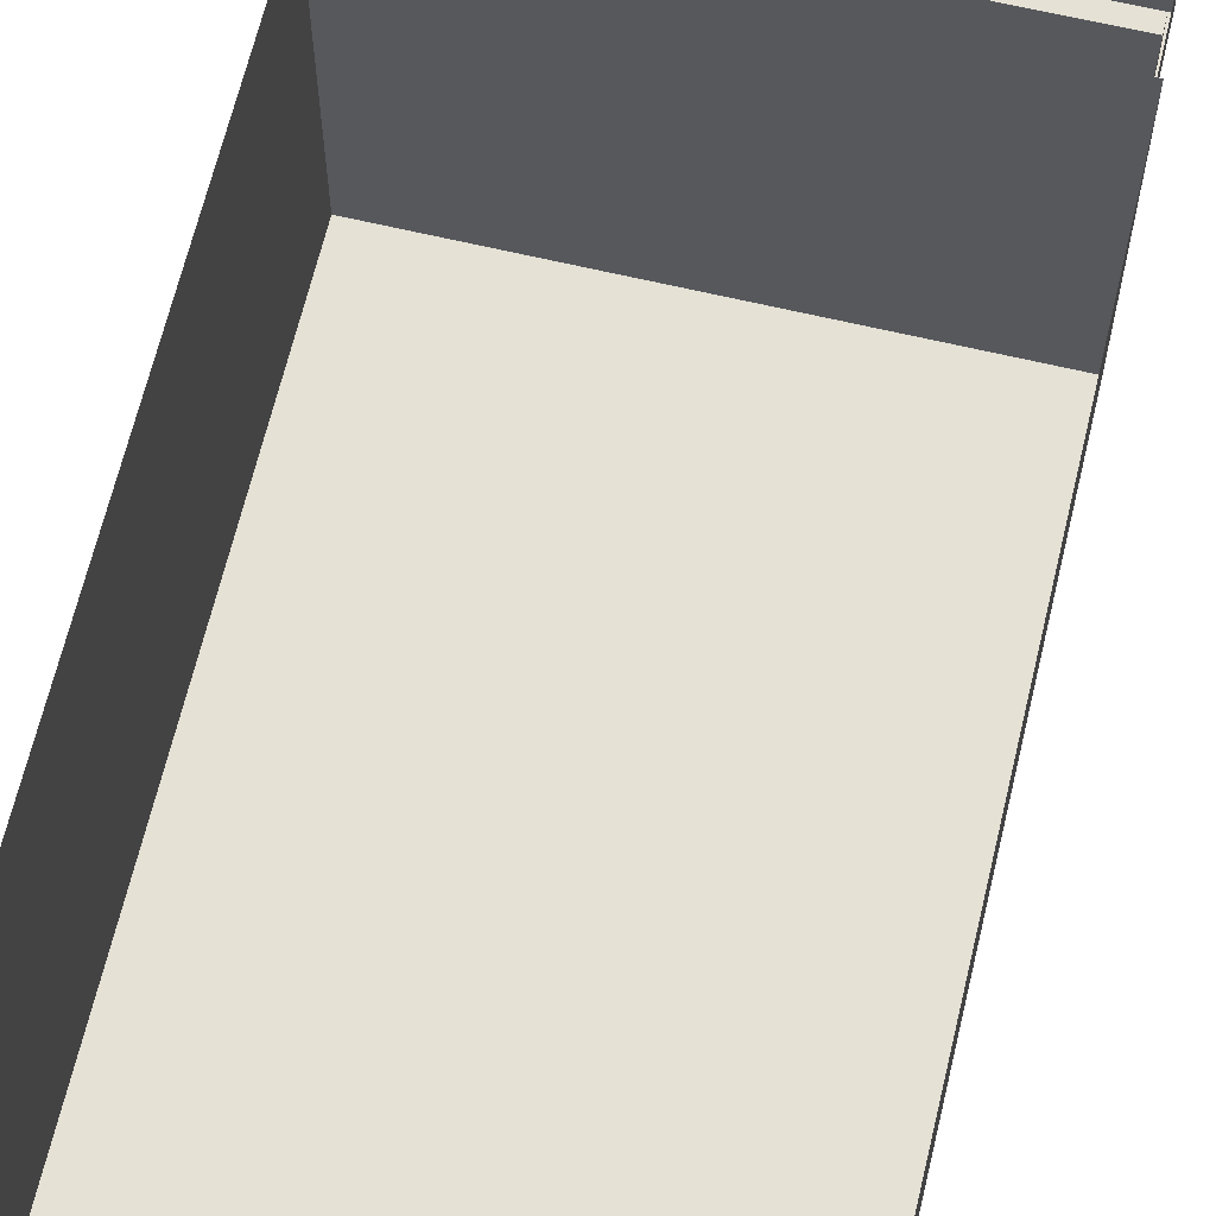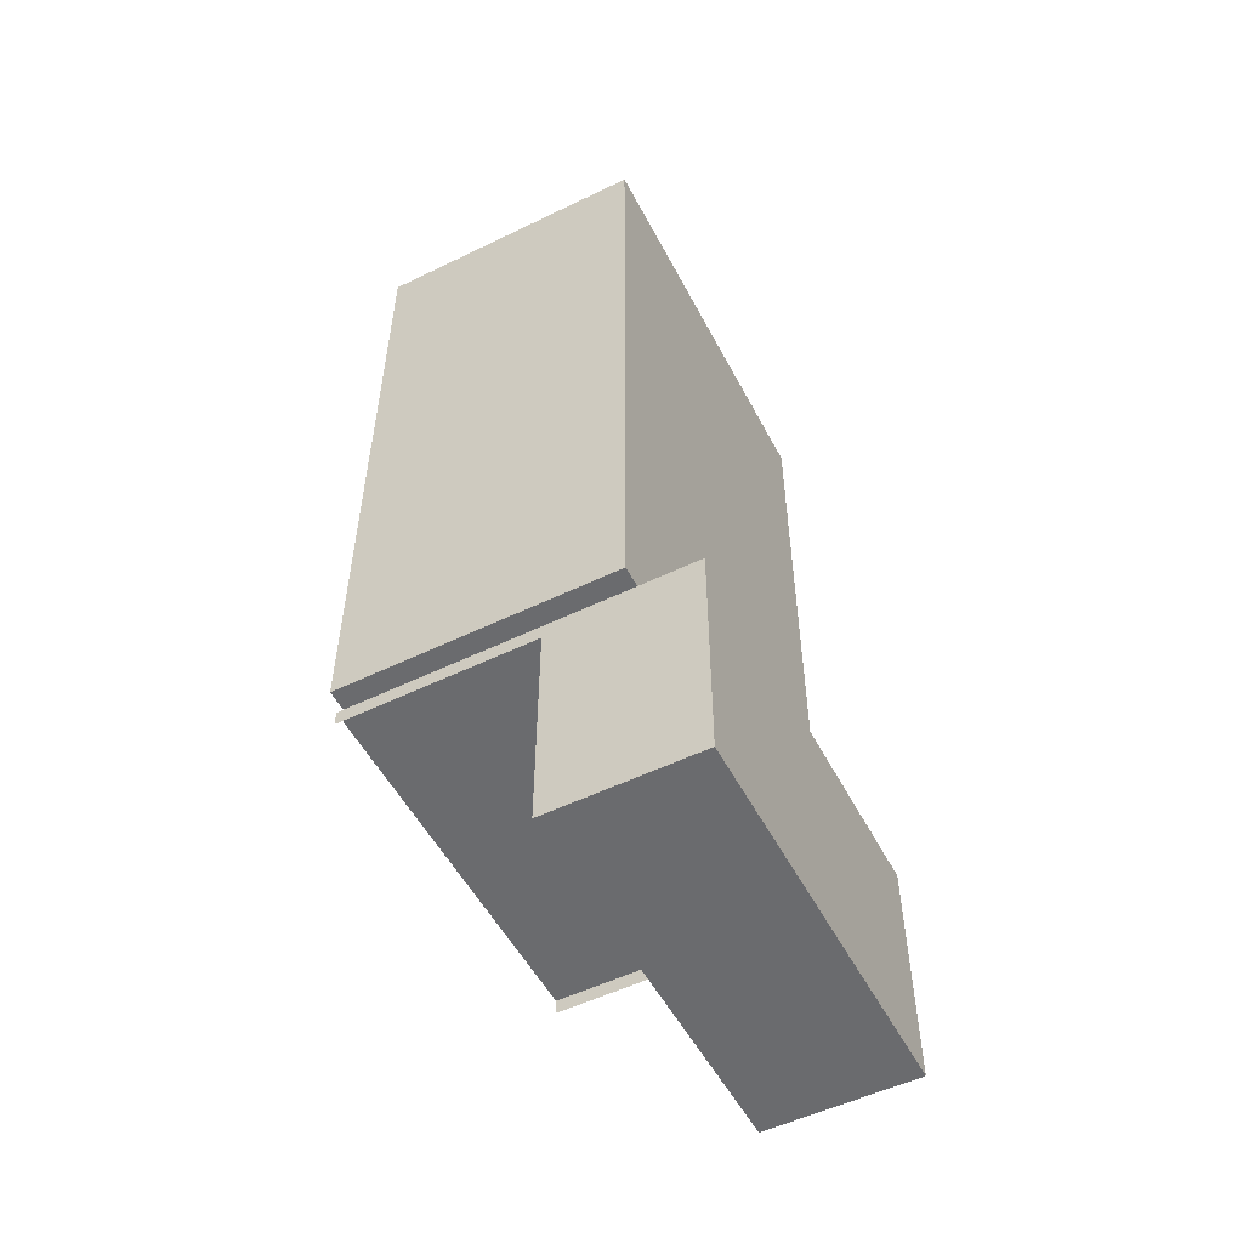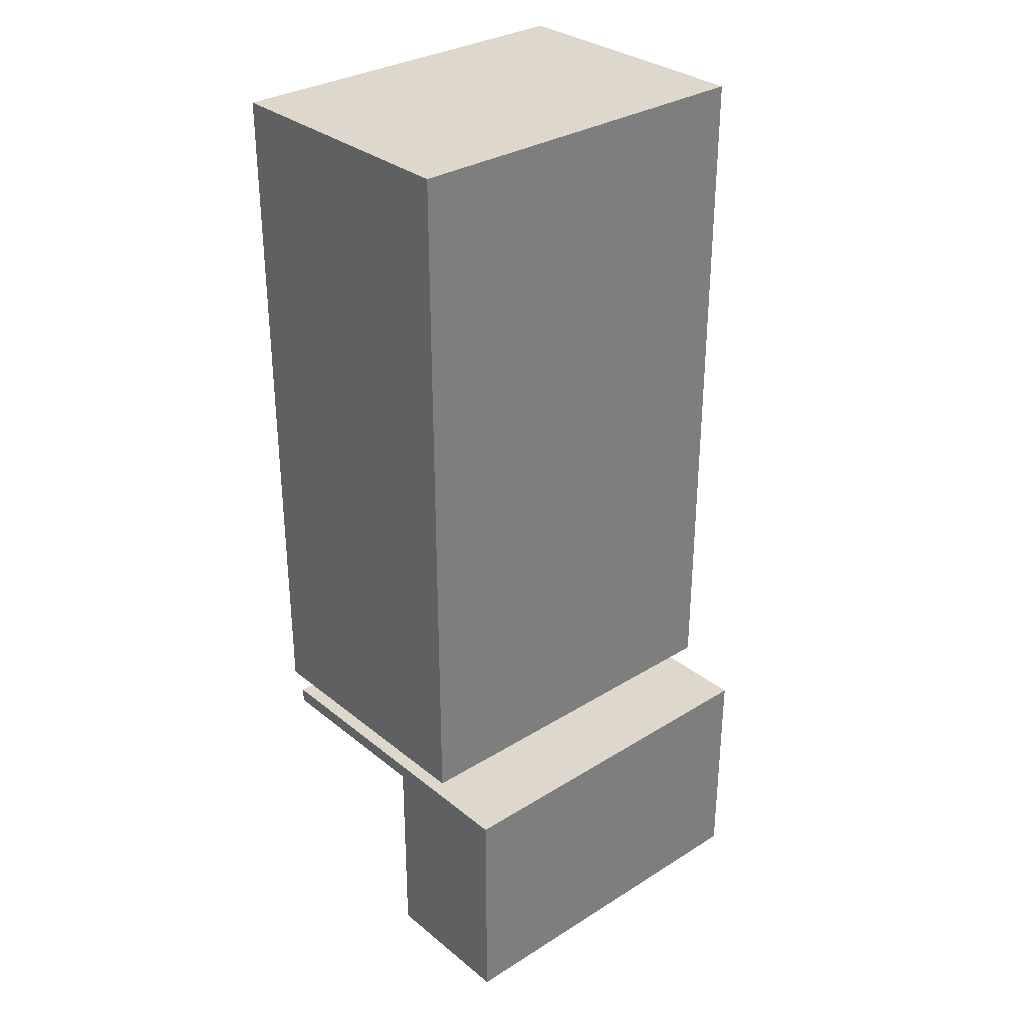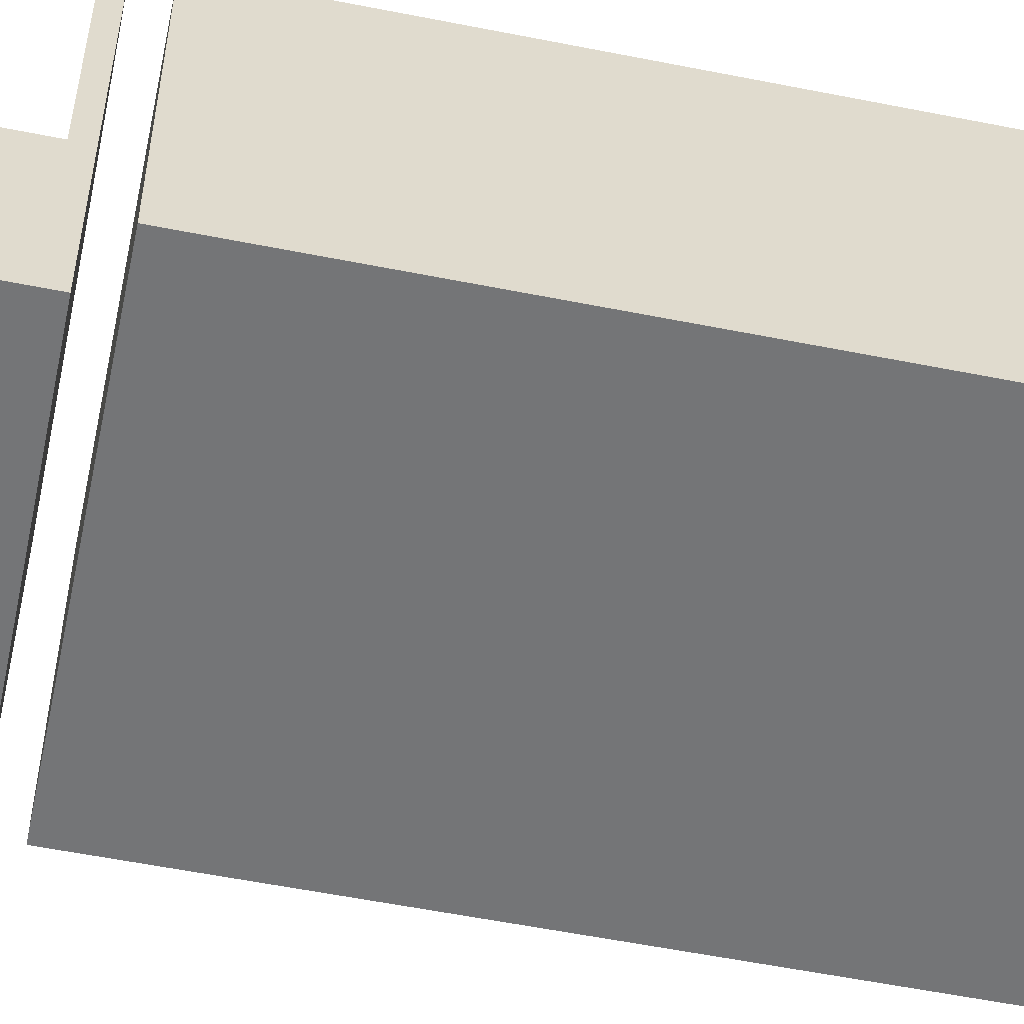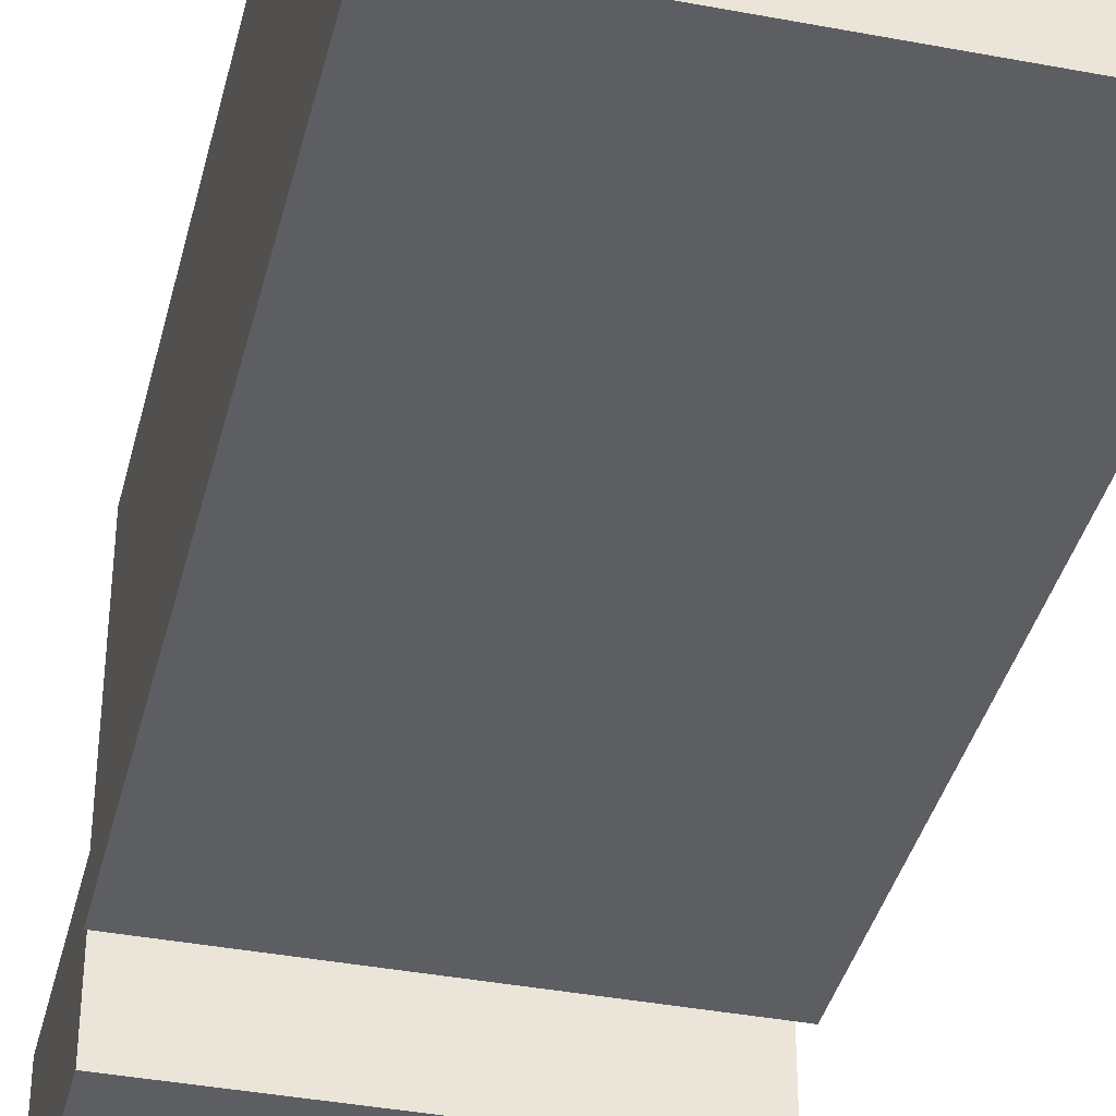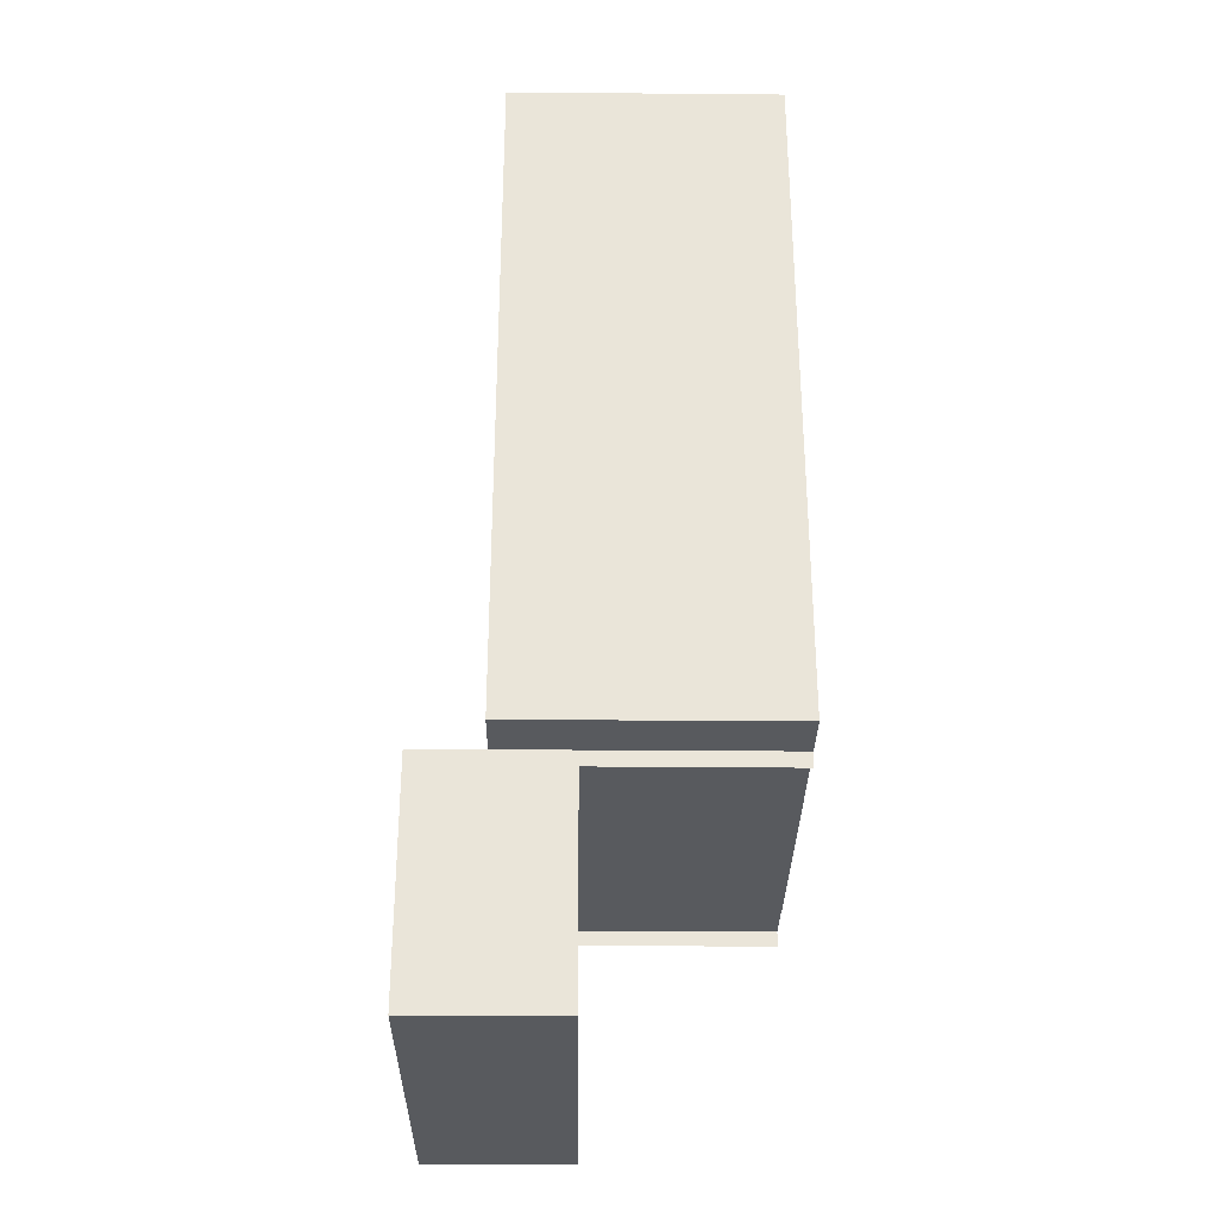
<metadata>
{"format":"obj","ext":"obj","renderer":"f3d","projection":"perspective","resolution":1024,"background":"white","views":[{"elev":65.1,"azim":13.4,"up":"+Y"},{"elev":-53.4,"azim":-62.6,"up":"+Z"},{"elev":31.5,"azim":-41.4,"up":"+Z"},{"elev":-56.4,"azim":-101.8,"up":"+Y"},{"elev":-38.2,"azim":-13.5,"up":"+Y"},{"elev":-31.1,"azim":89.3,"up":"+Z"}]}
</metadata>
<code>
o Interior_Front
v 0.373 0.2426 -0.316
v 0.373 0.9055 -0.316
v -0.373 0.2426 -0.316
v -0.373 0.9055 -0.316
v 0.373 0.2426 -0.7677
v 0.373 0.5285 -0.7677
v -0.373 0.2426 -0.7677
v -0.373 0.5285 -0.7677
v -0.373 0.5271 -0.3459
v 0.373 0.5271 -0.3459
v 0.373 0.5741 -0.316
v -0.373 0.5741 -0.316
v -0.373 0.9046 -0.3461
v 0.373 0.9046 -0.3461
g Interior_Front
f 12 13 4
f 14 11 2
f 11 14 10
f 3 9 12
f 8 7 5 6
f 7 3 1 5
f 5 1 10 6
f 7 8 9 3
f 1 11 10
f 9 13 12
f 2 11 12 4
f 11 1 3 12
o Interior_Rear
v 0.3818 0.3753 1.118
v 0.3818 0.9177 1.118
v -0.3818 0.3753 1.118
v -0.3818 0.9177 1.118
v 0.3818 0.3753 -0.2658
v 0.3818 0.9177 -0.2658
v -0.3818 0.3753 -0.2658
v -0.3818 0.9177 -0.2658
g Interior_Rear
f 18 17 21 22
f 20 19 15 16
f 16 15 17 18
f 22 21 19 20
f 21 17 15 19

</code>
